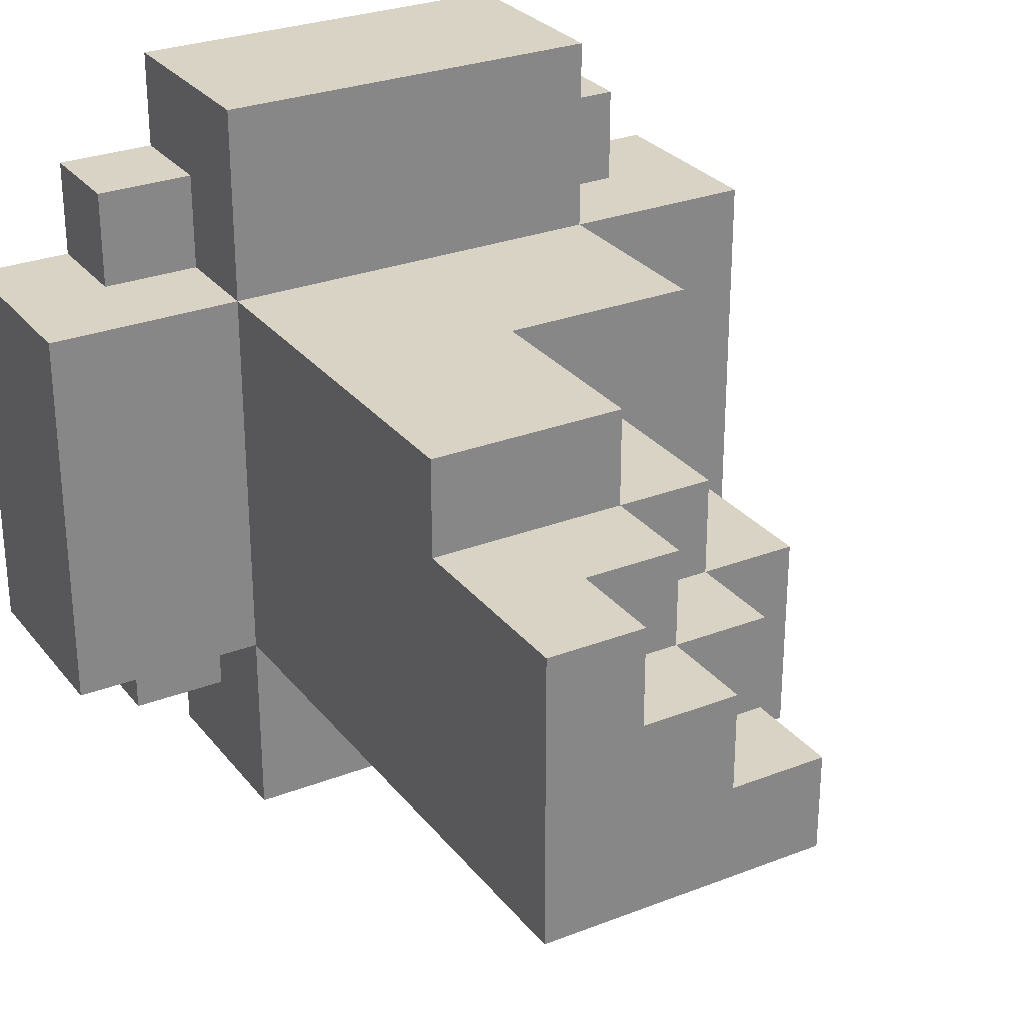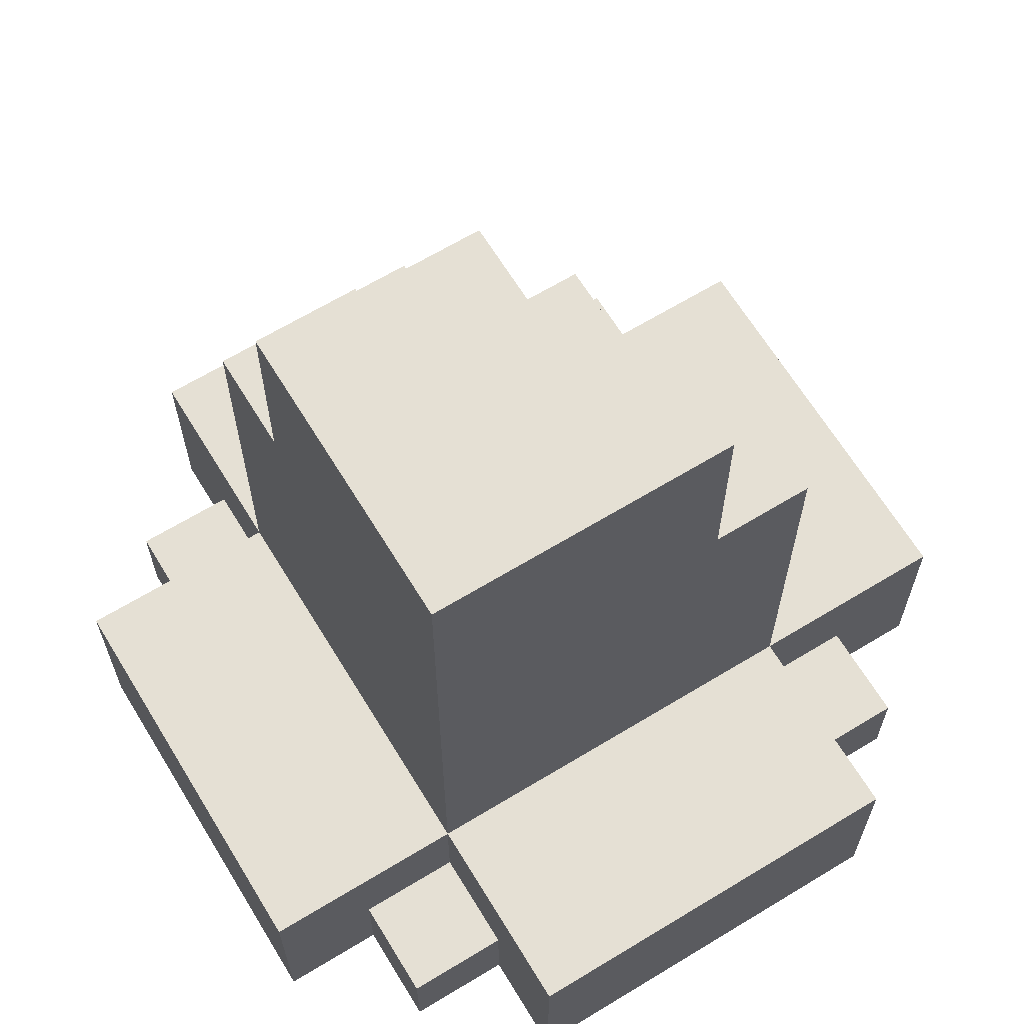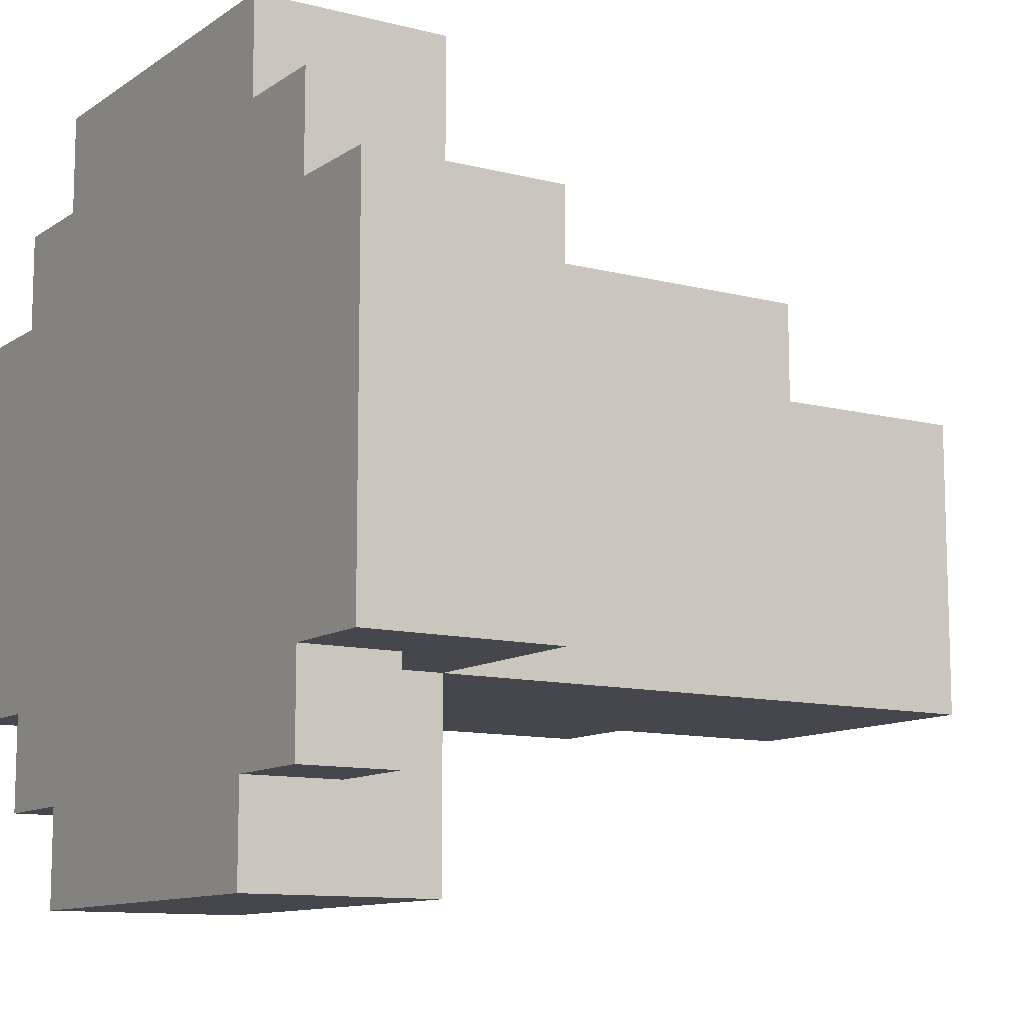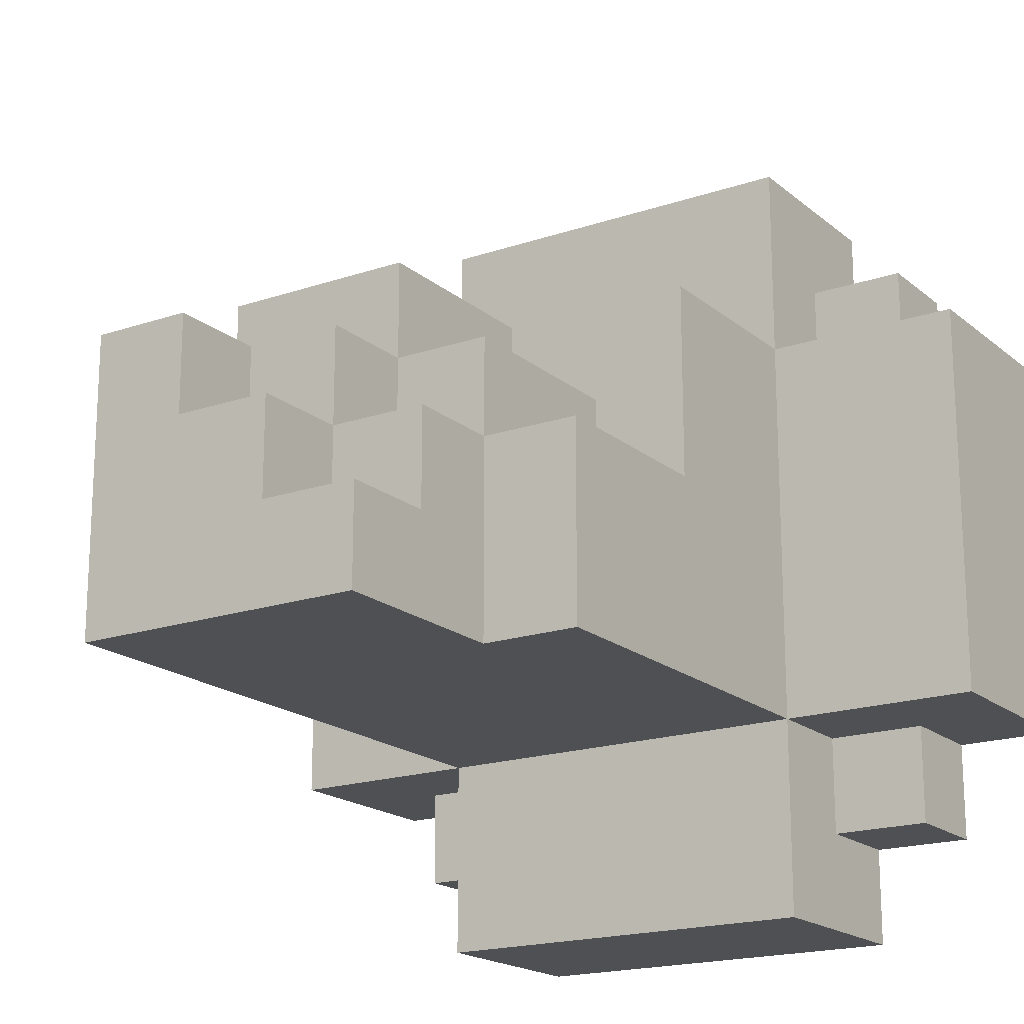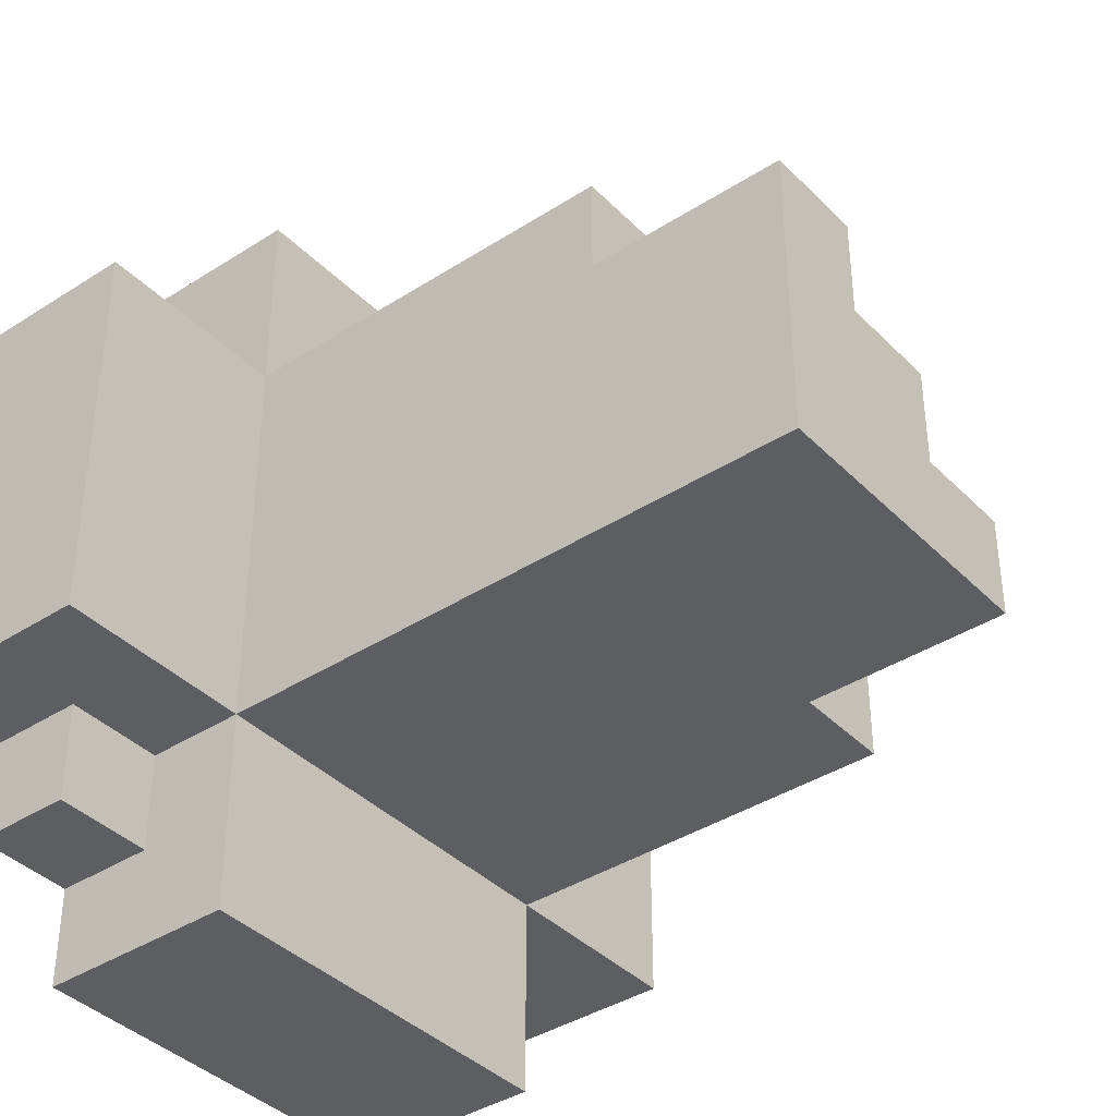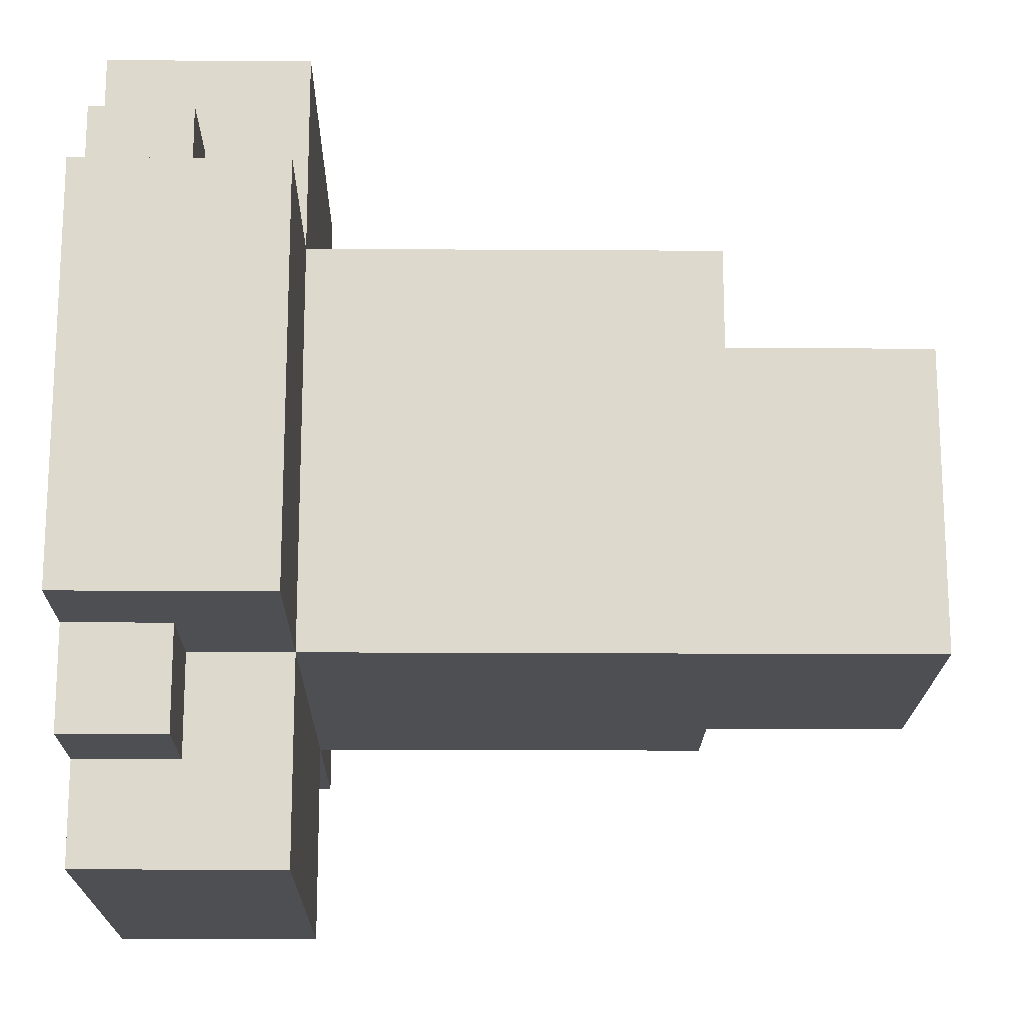
<metadata>
{"format":"obj","ext":"obj","renderer":"f3d","projection":"perspective","resolution":1024,"background":"white","views":[{"elev":28.3,"azim":149.7,"up":"+Z"},{"elev":65.6,"azim":148.6,"up":"+Y"},{"elev":-11.0,"azim":57.6,"up":"+Z"},{"elev":-18.5,"azim":-146.8,"up":"+Z"},{"elev":-39.0,"azim":128.9,"up":"+Z"},{"elev":-17.9,"azim":89.3,"up":"+Z"}]}
</metadata>
<code>
o
v -0.4 0 0.2
v -0.4 0 -0.2
v -0.4 0.2 0.2
v -0.4 0.2 -0.2
v -0.3 0 0.3
v -0.3 0 0.2
v -0.3 0 -0.2
v -0.3 0 -0.3
v -0.3 0.1 0.3
v -0.3 0.1 0.2
v -0.3 0.1 -0.2
v -0.3 0.1 -0.3
v -0.2 0 0.4
v -0.2 0 0.3
v -0.2 0 -0.3
v -0.2 0 -0.4
v -0.2 0.1 0.3
v -0.2 0.1 0.2
v -0.2 0.1 -0.2
v -0.2 0.1 -0.3
v -0.2 0.2 0.4
v -0.2 0.2 0.2
v -0.2 0.2 -0.2
v -0.2 0.2 -0.4
v -0.2 0.4 0.2
v -0.2 0.4 0
v -0.2 0.6 0
v -0.2 0.6 -0.2
v -0.1 0.4 0.1
v -0.1 0.4 0
v -0.1 0.6 0.1
v -0.1 0.6 0
v -0.1 0.6 -0.2
v -0.1 0.7 0
v -0.1 0.7 -0.1
v -0.1 0.8 -0.1
v -0.1 0.8 -0.2
v 0 0.4 0.2
v 0 0.4 0.1
v 0 0.6 0.2
v 0 0.6 0.1
v 0 0.6 0
v 0 0.7 0.1
v 0 0.7 0
v 0 0.7 -0.1
v 0 0.8 0
v 0 0.8 -0.1
v 0.1 0.7 0.1
v 0.1 0.7 0
v 0.1 0.8 0.1
v 0.1 0.8 0
v 0.2 0 0.4
v 0.2 0 0.3
v 0.2 0 -0.3
v 0.2 0 -0.4
v 0.2 0.1 0.3
v 0.2 0.1 0.2
v 0.2 0.1 -0.2
v 0.2 0.1 -0.3
v 0.2 0.2 0.4
v 0.2 0.2 0.2
v 0.2 0.2 -0.2
v 0.2 0.2 -0.4
v 0.2 0.6 0.2
v 0.2 0.6 0.1
v 0.2 0.8 0.1
v 0.2 0.8 -0.2
v 0.3 0 0.3
v 0.3 0 0.2
v 0.3 0 -0.2
v 0.3 0 -0.3
v 0.3 0.1 0.3
v 0.3 0.1 0.2
v 0.3 0.1 -0.2
v 0.3 0.1 -0.3
v 0.4 0 0.2
v 0.4 0 -0.2
v 0.4 0.2 0.2
v 0.4 0.2 -0.2
v -0.2 0 0.4
v -0.2 0.2 0.4
v 0.2 0 0.4
v 0.2 0.2 0.4
v -0.3 0 0.3
v -0.3 0.1 0.3
v -0.2 0 0.3
v -0.2 0.1 0.3
v 0.2 0 0.3
v 0.2 0.1 0.3
v 0.3 0 0.3
v 0.3 0.1 0.3
v -0.4 0 0.2
v -0.4 0.2 0.2
v -0.3 0 0.2
v -0.3 0.1 0.2
v -0.2 0.1 0.2
v -0.2 0.2 0.2
v -0.2 0.4 0.2
v 0 0.4 0.2
v 0 0.6 0.2
v 0.2 0.1 0.2
v 0.2 0.2 0.2
v 0.2 0.6 0.2
v 0.3 0 0.2
v 0.3 0.1 0.2
v 0.4 0 0.2
v 0.4 0.2 0.2
v -0.1 0.4 0.1
v -0.1 0.6 0.1
v 0 0.4 0.1
v 0 0.6 0.1
v 0 0.7 0.1
v 0.1 0.7 0.1
v 0.1 0.8 0.1
v 0.2 0.6 0.1
v 0.2 0.8 0.1
v -0.2 0.4 0
v -0.2 0.6 0
v -0.1 0.4 0
v -0.1 0.6 0
v -0.1 0.7 0
v 0 0.6 0
v 0 0.7 0
v 0 0.8 0
v 0.1 0.7 0
v 0.1 0.8 0
v -0.1 0.7 -0.1
v -0.1 0.8 -0.1
v 0 0.7 -0.1
v 0 0.8 -0.1
v -0.4 0 -0.2
v -0.4 0.2 -0.2
v -0.3 0 -0.2
v -0.3 0.1 -0.2
v -0.2 0.1 -0.2
v -0.2 0.2 -0.2
v -0.2 0.6 -0.2
v -0.1 0.6 -0.2
v -0.1 0.8 -0.2
v 0.2 0.1 -0.2
v 0.2 0.2 -0.2
v 0.2 0.8 -0.2
v 0.3 0 -0.2
v 0.3 0.1 -0.2
v 0.4 0 -0.2
v 0.4 0.2 -0.2
v -0.3 0 -0.3
v -0.3 0.1 -0.3
v -0.2 0 -0.3
v -0.2 0.1 -0.3
v 0.2 0 -0.3
v 0.2 0.1 -0.3
v 0.3 0 -0.3
v 0.3 0.1 -0.3
v -0.2 0 -0.4
v -0.2 0.2 -0.4
v 0.2 0 -0.4
v 0.2 0.2 -0.4
v -0.2 0 0.4
v 0.2 0 0.4
v -0.3 0 0.3
v -0.2 0 0.3
v 0.2 0 0.3
v 0.3 0 0.3
v -0.4 0 0.2
v -0.3 0 0.2
v 0.3 0 0.2
v 0.4 0 0.2
v -0.4 0 -0.2
v -0.3 0 -0.2
v 0.3 0 -0.2
v 0.4 0 -0.2
v -0.3 0 -0.3
v -0.2 0 -0.3
v 0.2 0 -0.3
v 0.3 0 -0.3
v -0.2 0 -0.4
v 0.2 0 -0.4
v -0.3 0.1 0.3
v -0.2 0.1 0.3
v 0.2 0.1 0.3
v 0.3 0.1 0.3
v -0.3 0.1 0.2
v -0.2 0.1 0.2
v 0.2 0.1 0.2
v 0.3 0.1 0.2
v -0.3 0.1 -0.2
v -0.2 0.1 -0.2
v 0.2 0.1 -0.2
v 0.3 0.1 -0.2
v -0.3 0.1 -0.3
v -0.2 0.1 -0.3
v 0.2 0.1 -0.3
v 0.3 0.1 -0.3
v -0.2 0.2 0.4
v 0.2 0.2 0.4
v -0.4 0.2 0.2
v -0.2 0.2 0.2
v 0.2 0.2 0.2
v 0.4 0.2 0.2
v -0.4 0.2 -0.2
v -0.2 0.2 -0.2
v 0.2 0.2 -0.2
v 0.4 0.2 -0.2
v -0.2 0.2 -0.4
v 0.2 0.2 -0.4
v -0.2 0.4 0.2
v 0 0.4 0.2
v -0.1 0.4 0.1
v 0 0.4 0.1
v -0.2 0.4 0
v -0.1 0.4 0
v 0 0.6 0.2
v 0.2 0.6 0.2
v -0.1 0.6 0.1
v 0 0.6 0.1
v 0.2 0.6 0.1
v -0.2 0.6 0
v -0.1 0.6 0
v 0 0.6 0
v -0.2 0.6 -0.2
v -0.1 0.6 -0.2
v 0 0.7 0.1
v 0.1 0.7 0.1
v -0.1 0.7 0
v 0 0.7 0
v 0.1 0.7 0
v -0.1 0.7 -0.1
v 0 0.7 -0.1
v 0.1 0.8 0.1
v 0.2 0.8 0.1
v 0 0.8 0
v 0.1 0.8 0
v -0.1 0.8 -0.1
v 0 0.8 -0.1
v -0.1 0.8 -0.2
v 0.2 0.8 -0.2
f 3 2 1
f 4 2 3
f 9 6 5
f 10 6 9
f 11 8 7
f 12 8 11
f 17 14 13
f 20 16 15
f 21 18 17
f 21 17 13
f 22 18 21
f 23 20 19
f 24 16 20
f 24 20 23
f 25 23 22
f 26 23 25
f 27 23 26
f 28 23 27
f 31 30 29
f 32 30 31
f 34 33 32
f 35 33 34
f 36 33 35
f 37 33 36
f 40 39 38
f 41 39 40
f 43 42 41
f 44 42 43
f 46 45 44
f 47 45 46
f 50 49 48
f 51 49 50
f 52 53 56
f 54 55 59
f 56 57 60
f 52 56 60
f 60 57 61
f 58 59 62
f 59 55 63
f 62 59 63
f 61 62 64
f 64 62 65
f 65 62 66
f 66 62 67
f 68 69 72
f 72 69 73
f 70 71 74
f 74 71 75
f 76 77 78
f 78 77 79
f 82 81 80
f 83 81 82
f 86 85 84
f 87 85 86
f 90 89 88
f 91 89 90
f 94 93 92
f 95 93 94
f 96 93 95
f 97 93 96
f 99 98 97
f 102 99 97
f 102 100 99
f 103 100 102
f 105 102 101
f 106 105 104
f 107 102 105
f 107 105 106
f 110 109 108
f 111 109 110
f 113 112 111
f 115 113 111
f 115 114 113
f 116 114 115
f 119 118 117
f 120 118 119
f 122 121 120
f 123 121 122
f 125 124 123
f 126 124 125
f 129 128 127
f 130 128 129
f 131 132 133
f 133 132 134
f 134 132 135
f 135 132 136
f 136 137 138
f 136 138 141
f 138 139 141
f 141 139 142
f 140 141 144
f 143 144 145
f 144 141 146
f 145 144 146
f 147 148 149
f 149 148 150
f 151 152 153
f 153 152 154
f 155 156 157
f 157 156 158
f 162 160 159
f 163 160 162
f 166 162 161
f 166 164 163
f 166 163 162
f 167 164 166
f 169 166 165
f 169 168 167
f 169 167 166
f 170 168 169
f 171 168 170
f 172 168 171
f 173 171 170
f 174 171 173
f 175 171 174
f 176 171 175
f 177 175 174
f 178 175 177
f 179 180 183
f 183 180 184
f 181 182 185
f 185 182 186
f 187 188 191
f 191 188 192
f 189 190 193
f 193 190 194
f 195 196 198
f 198 196 199
f 197 198 201
f 201 198 202
f 199 200 203
f 203 200 204
f 202 203 205
f 205 203 206
f 207 208 209
f 209 208 210
f 207 209 211
f 211 209 212
f 213 214 216
f 216 214 217
f 215 216 219
f 219 216 220
f 218 219 221
f 221 219 222
f 223 224 226
f 226 224 227
f 225 226 228
f 228 226 229
f 230 231 233
f 232 233 235
f 234 235 236
f 233 231 237
f 236 235 237
f 235 233 237

</code>
